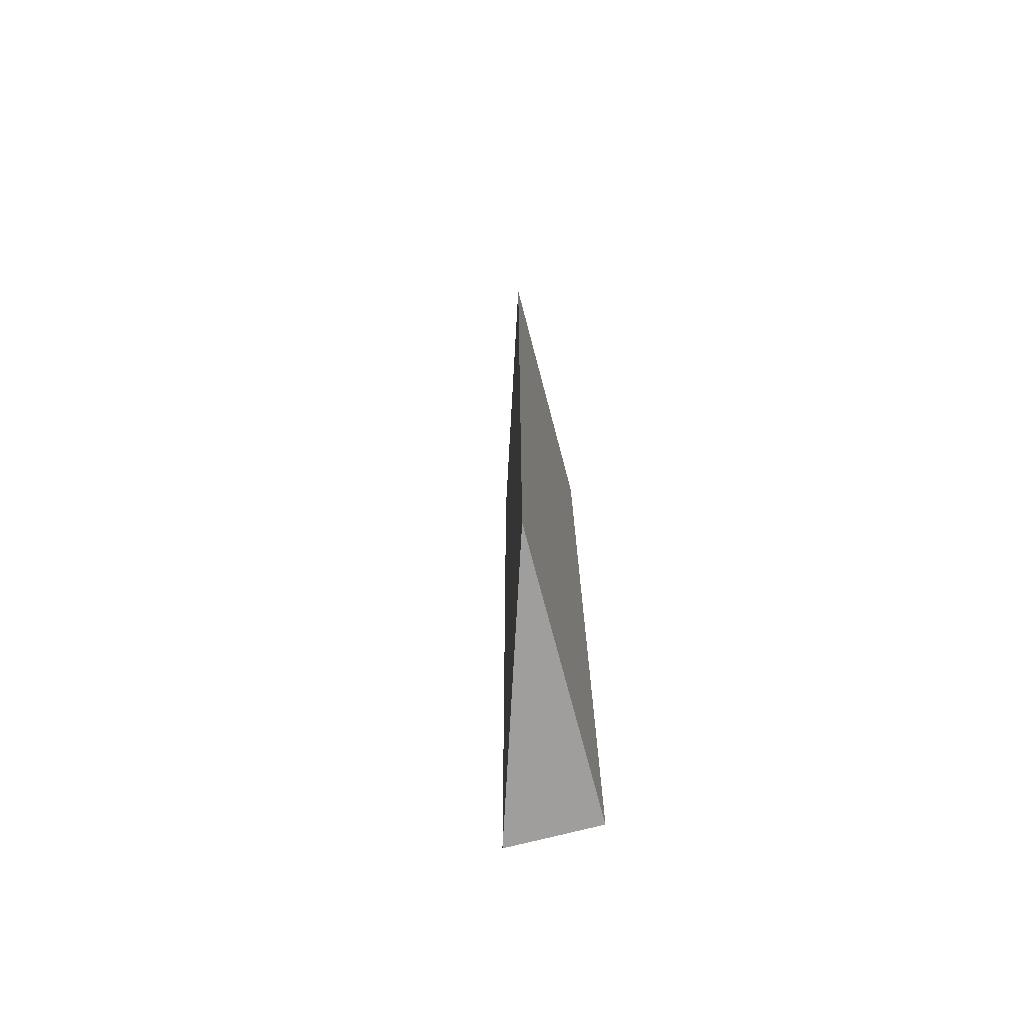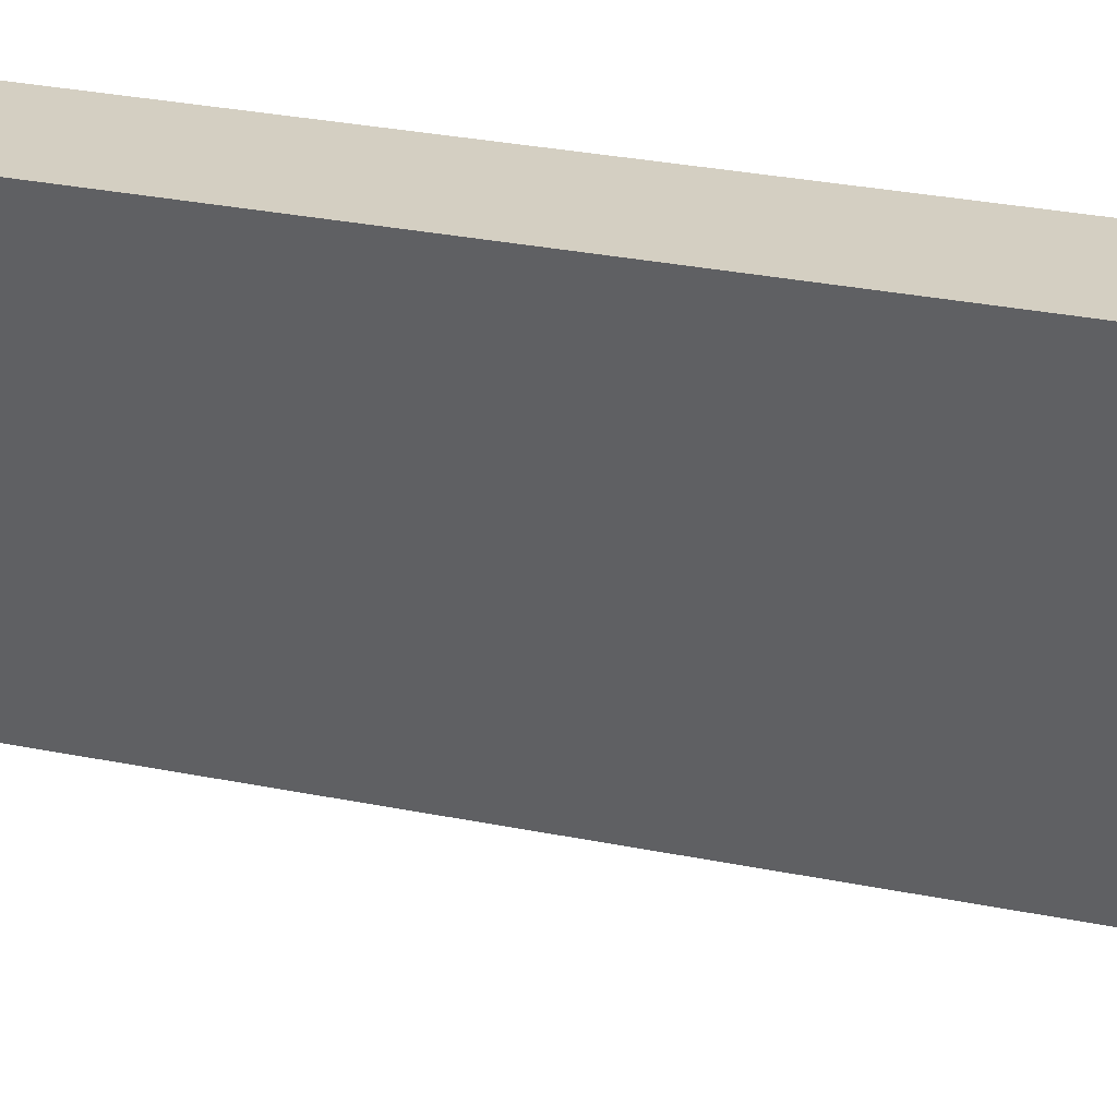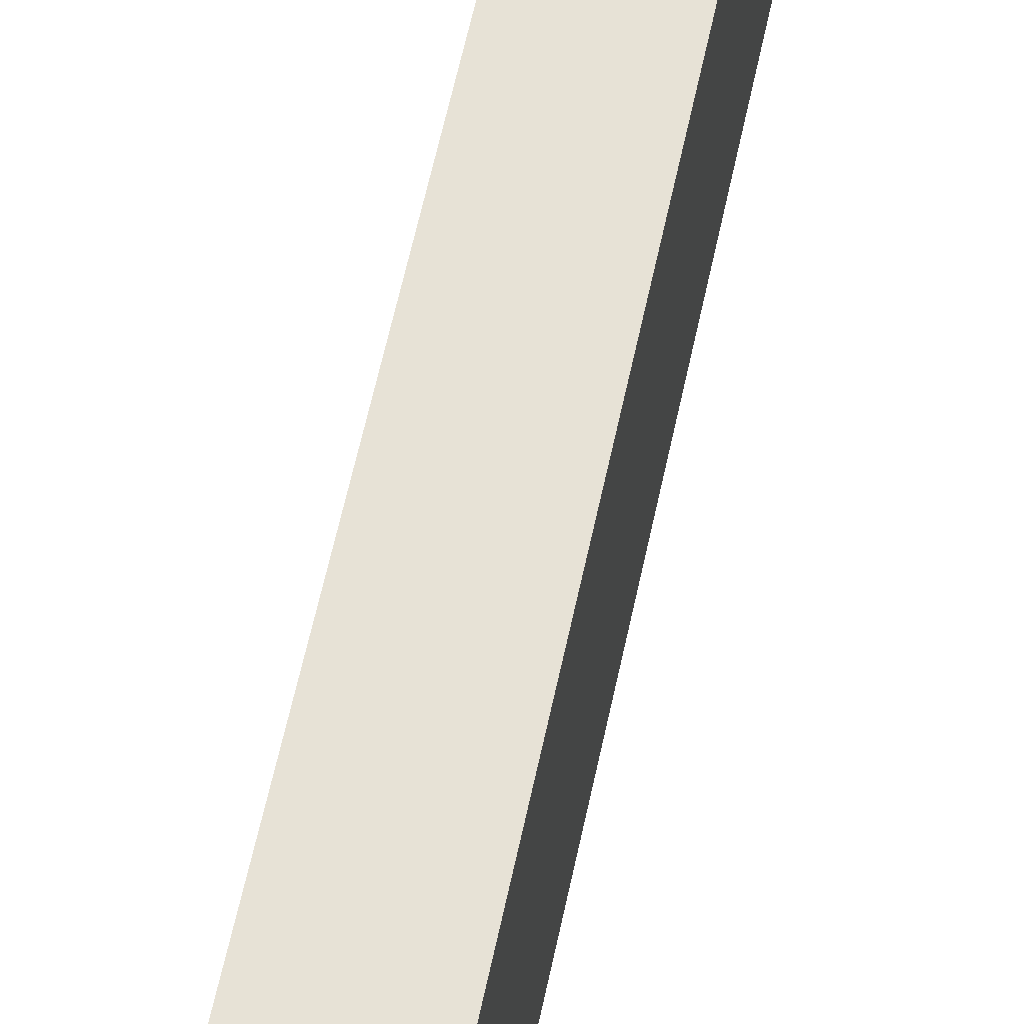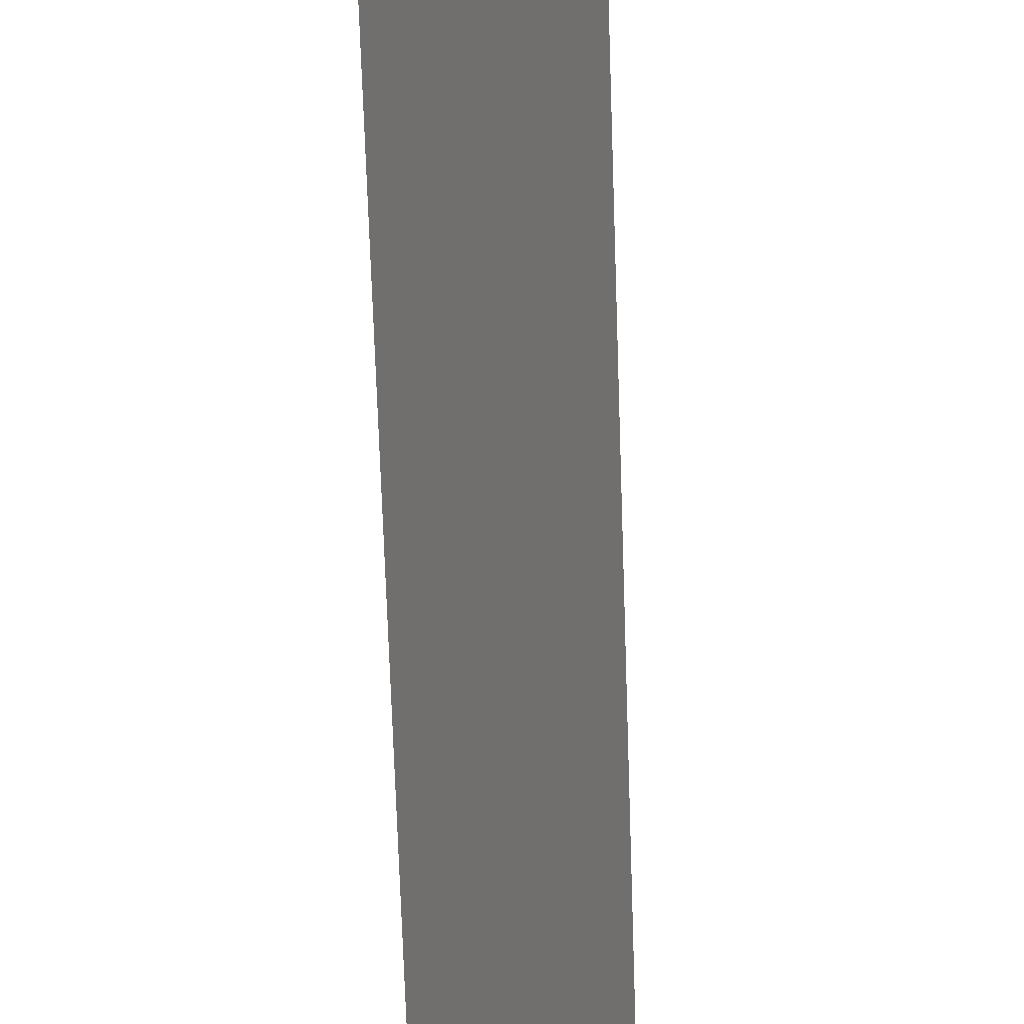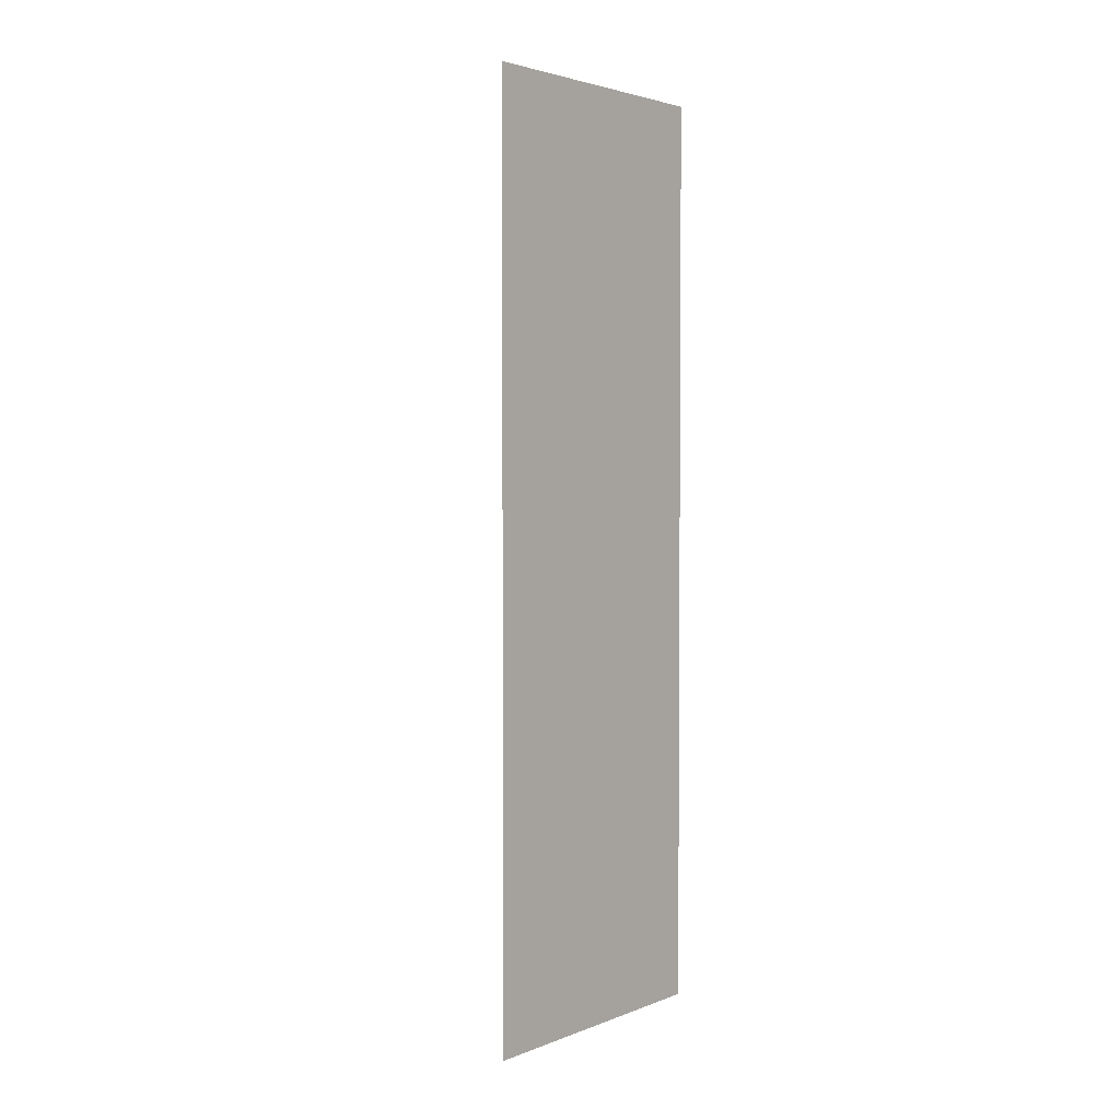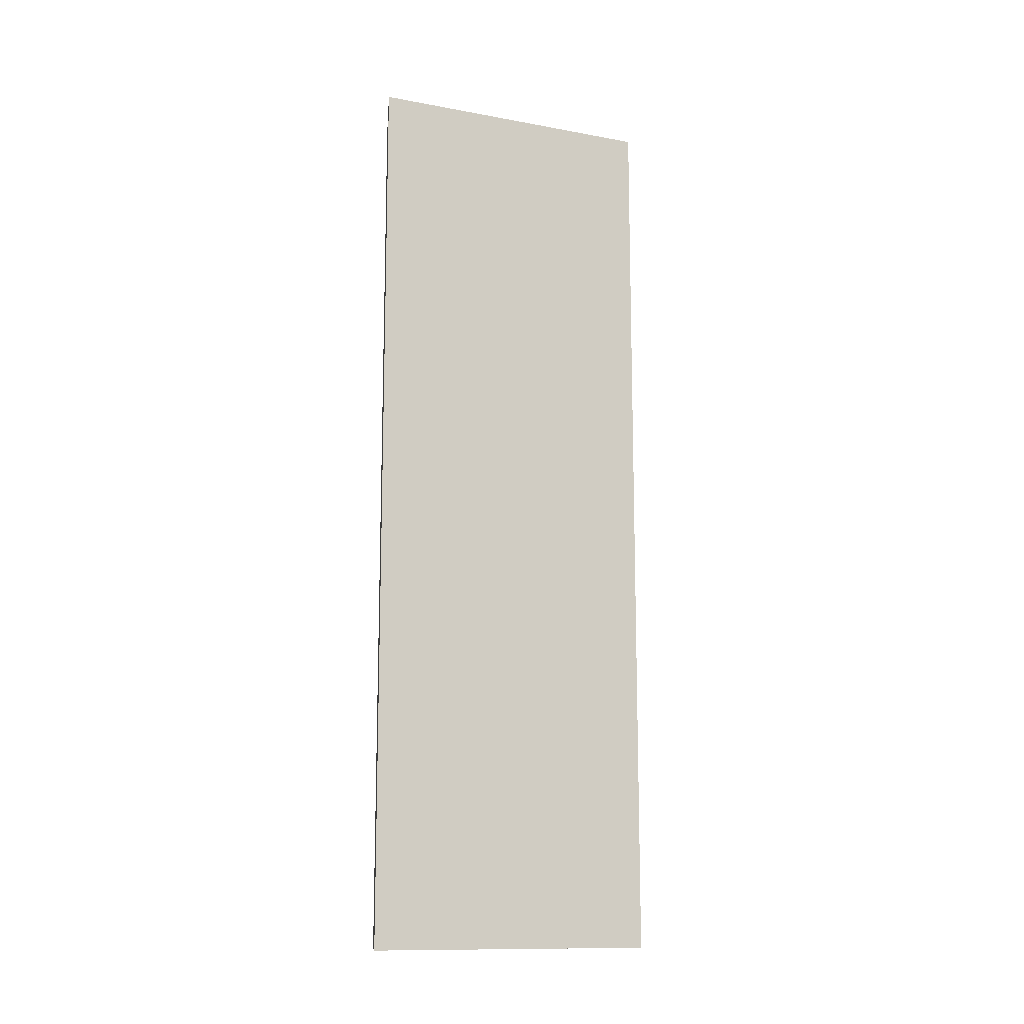
<metadata>
{"format":"obj","ext":"obj","renderer":"f3d","projection":"perspective","resolution":1024,"background":"white","views":[{"elev":-71.1,"azim":-165.3,"up":"+Y"},{"elev":25.5,"azim":109.0,"up":"+Z"},{"elev":63.4,"azim":-167.7,"up":"+Z"},{"elev":-67.8,"azim":1.9,"up":"+Z"},{"elev":3.0,"azim":-141.4,"up":"+Y"},{"elev":-12.8,"azim":84.8,"up":"+Y"}]}
</metadata>
<code>
g pb_Mesh247756
v -0.1444 6.5 0
v 0.5 6.5 0
v 0.5 0 0
v -0.1444 0 0
v 0.5 6.5 0
v -0.1444 6.5 -2
v -0.1444 0 -2
v 0.5 0 0
v -0.1444 6.5 -2
v -0.1444 6.5 0
v -0.1444 0 0
v -0.1444 0 -2
v -0.1444 6.5 -2
v 0.5 6.5 0
v -0.1444 6.5 0
v -0.1444 0 0
v 0.5 0 0
v -0.1444 0 -2
g pb_Mesh247756_0
f 3 2 1
f 4 3 1
f 7 6 5
f 8 7 5
f 11 10 9
f 12 11 9
f 15 14 13
f 18 17 16

</code>
